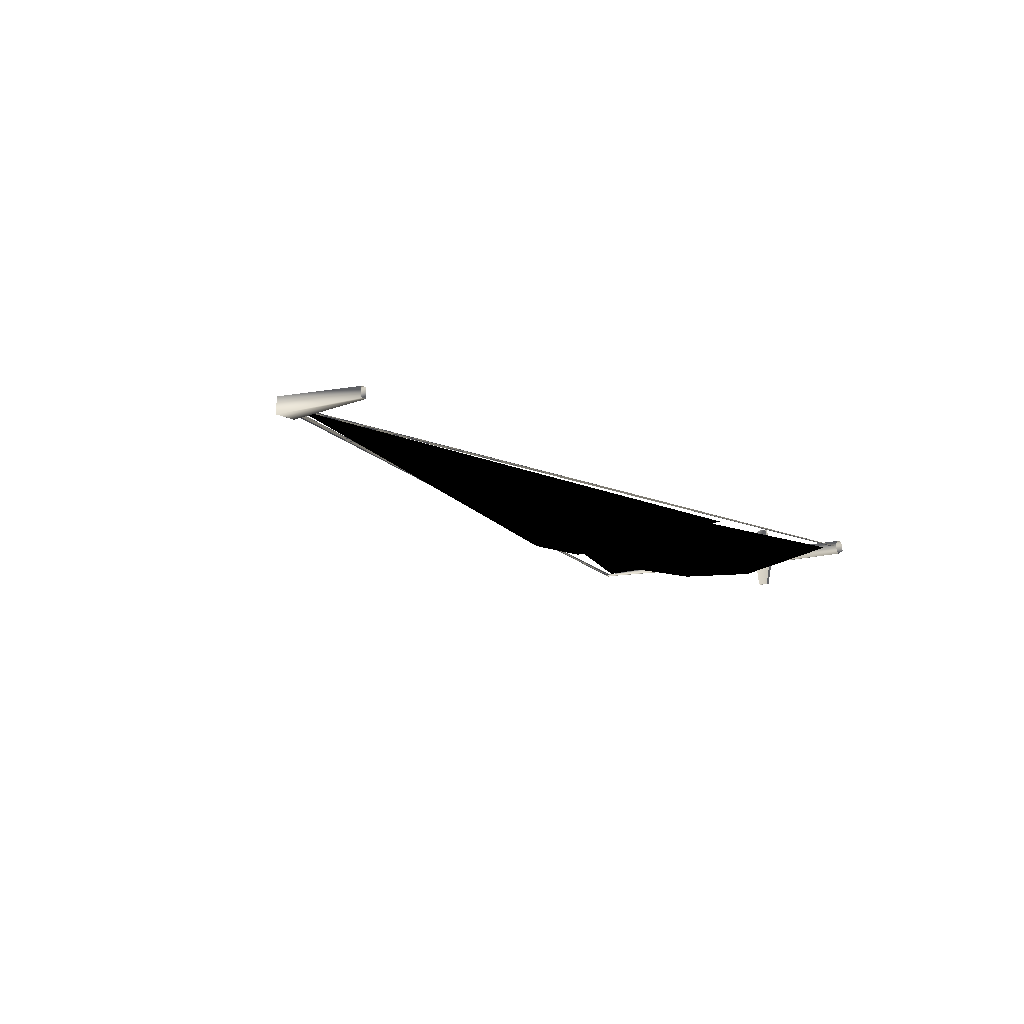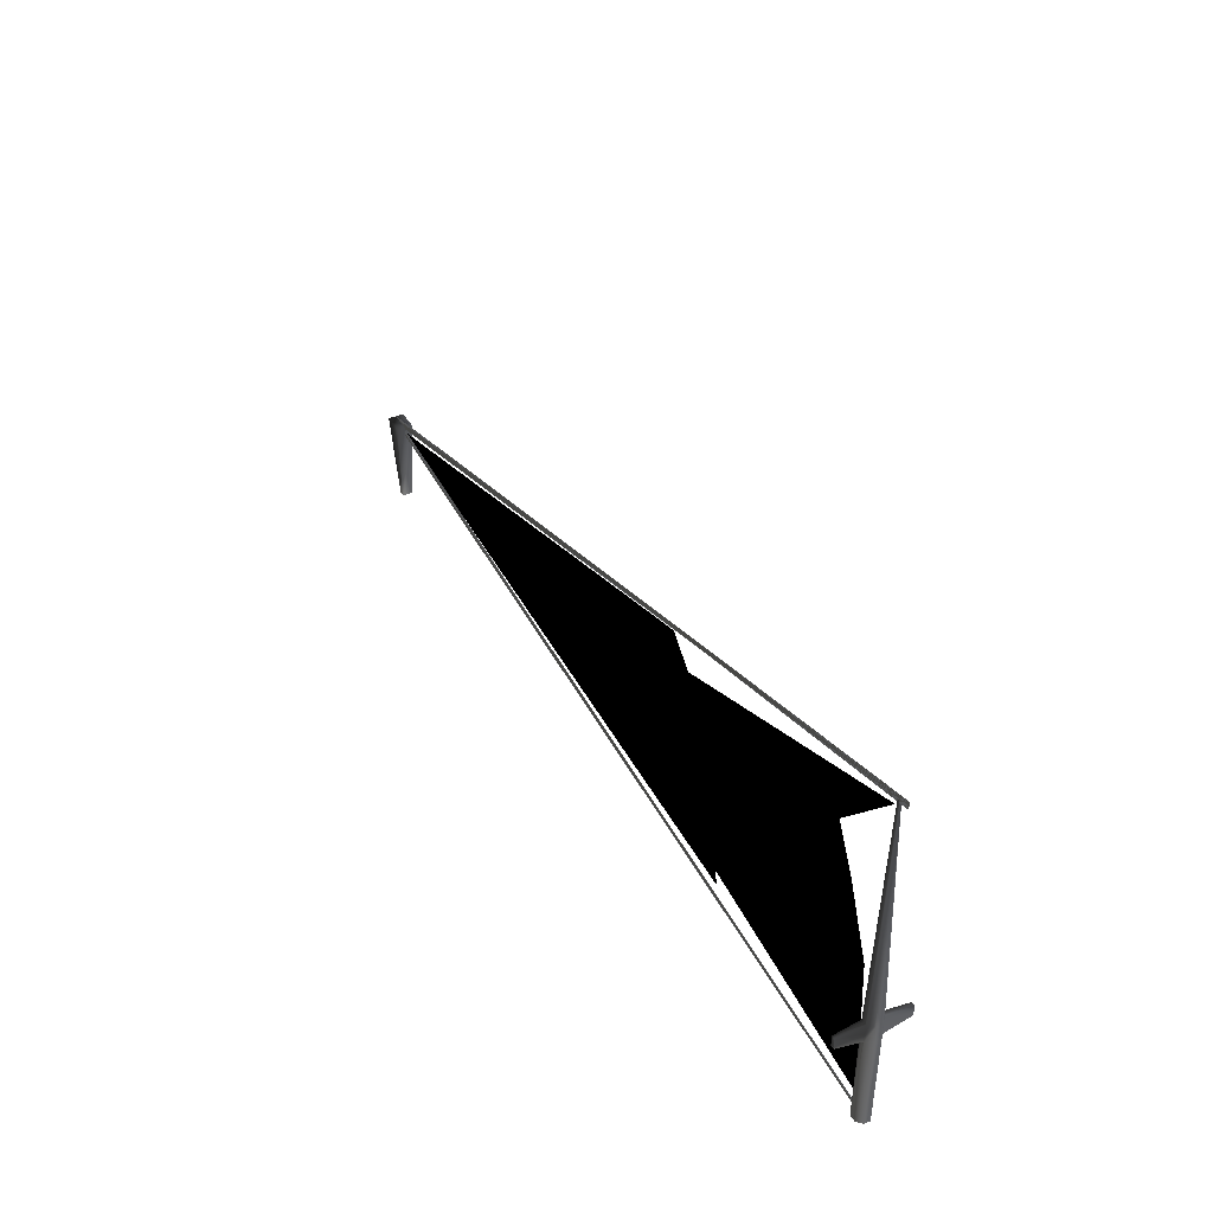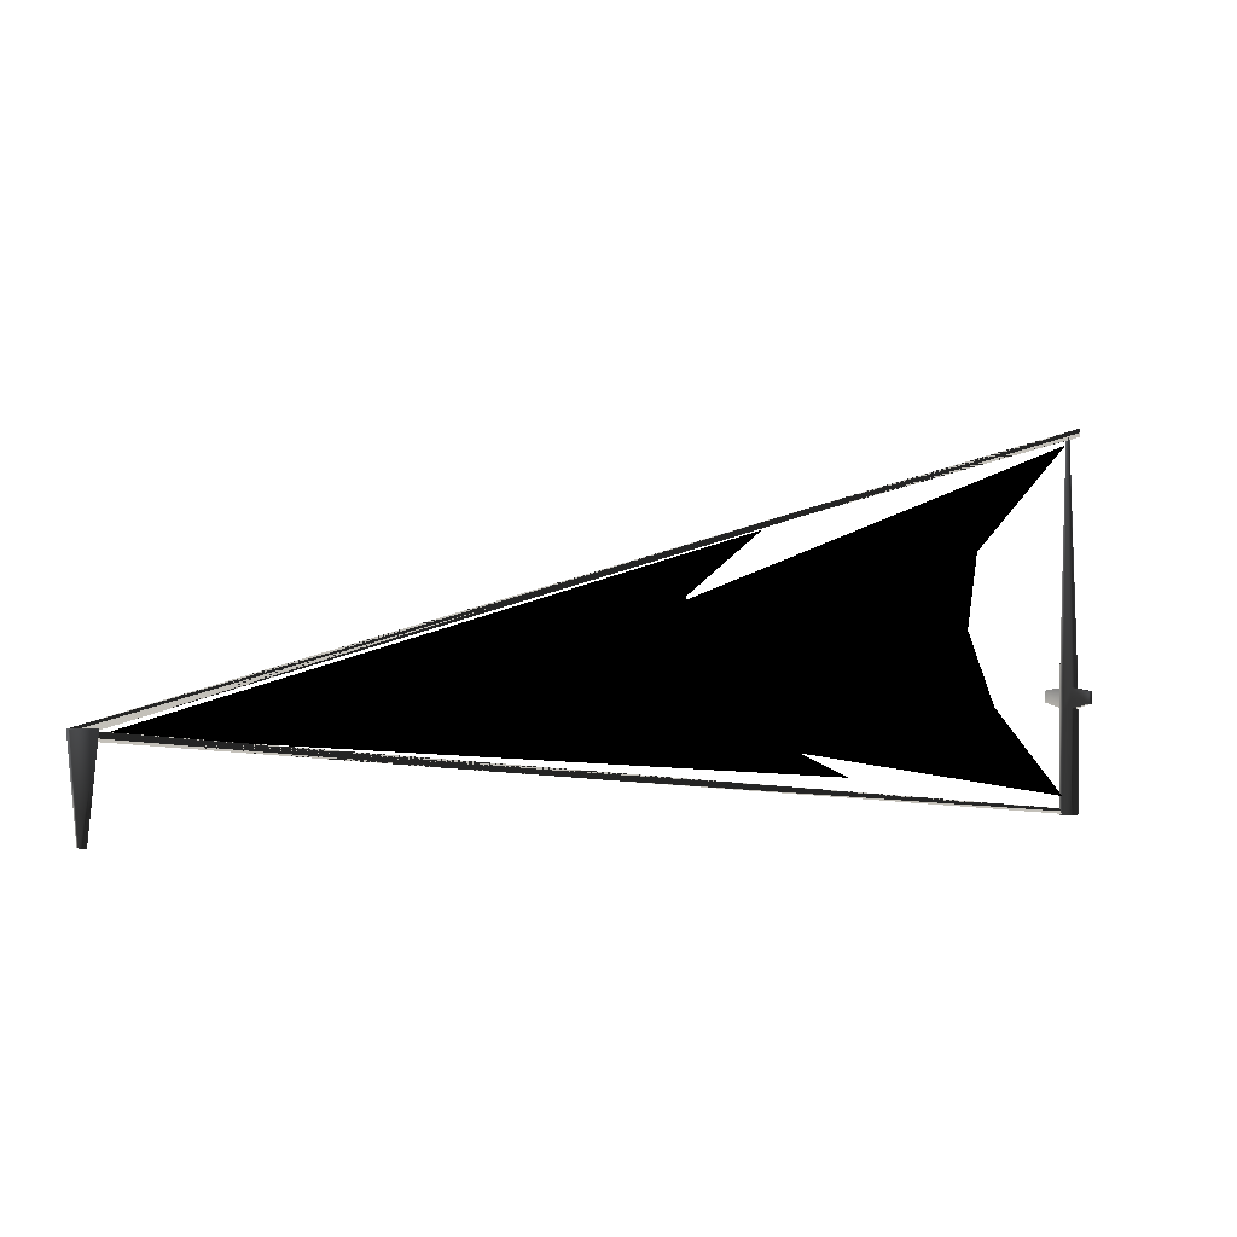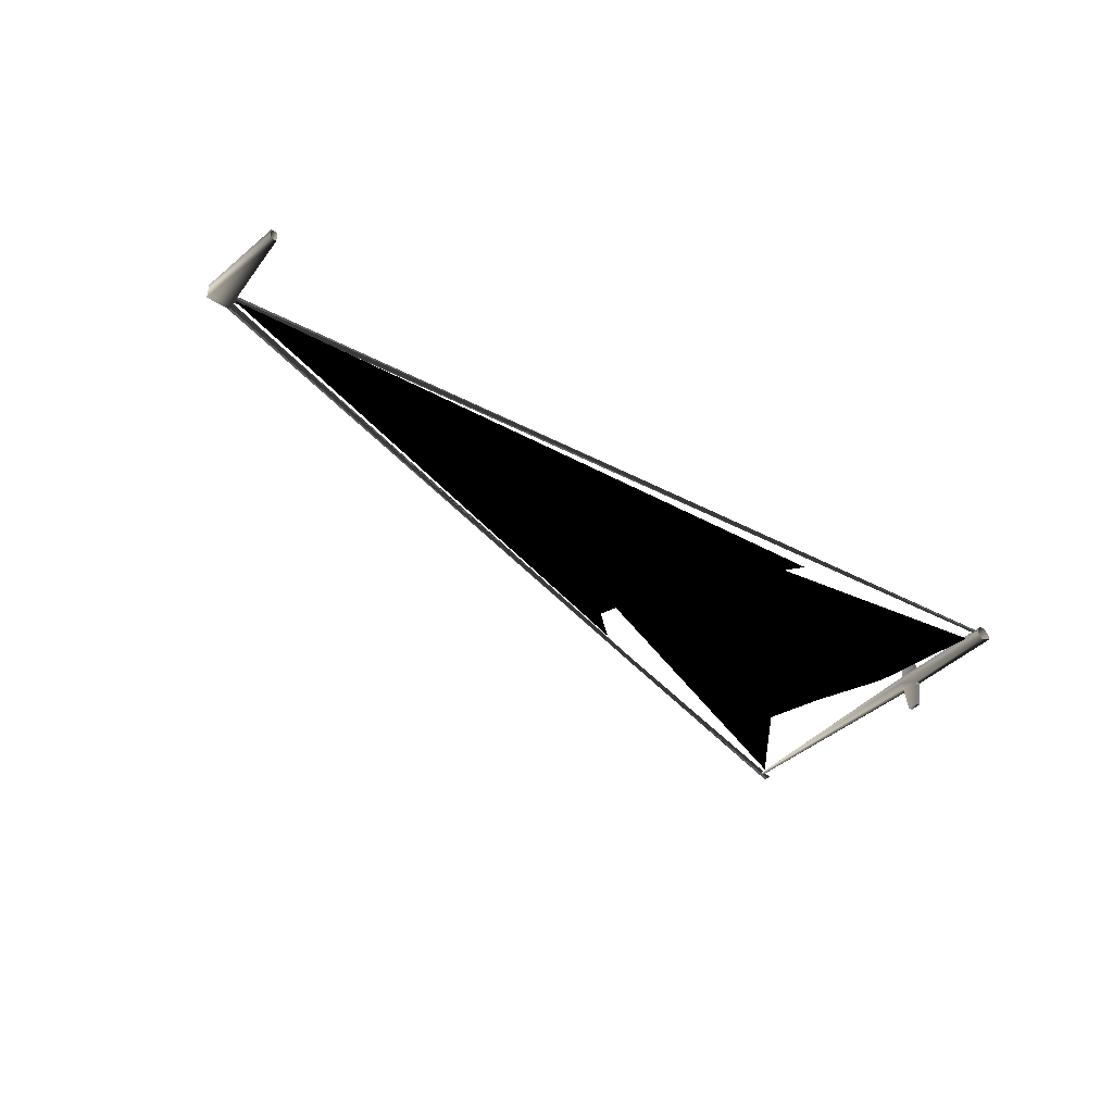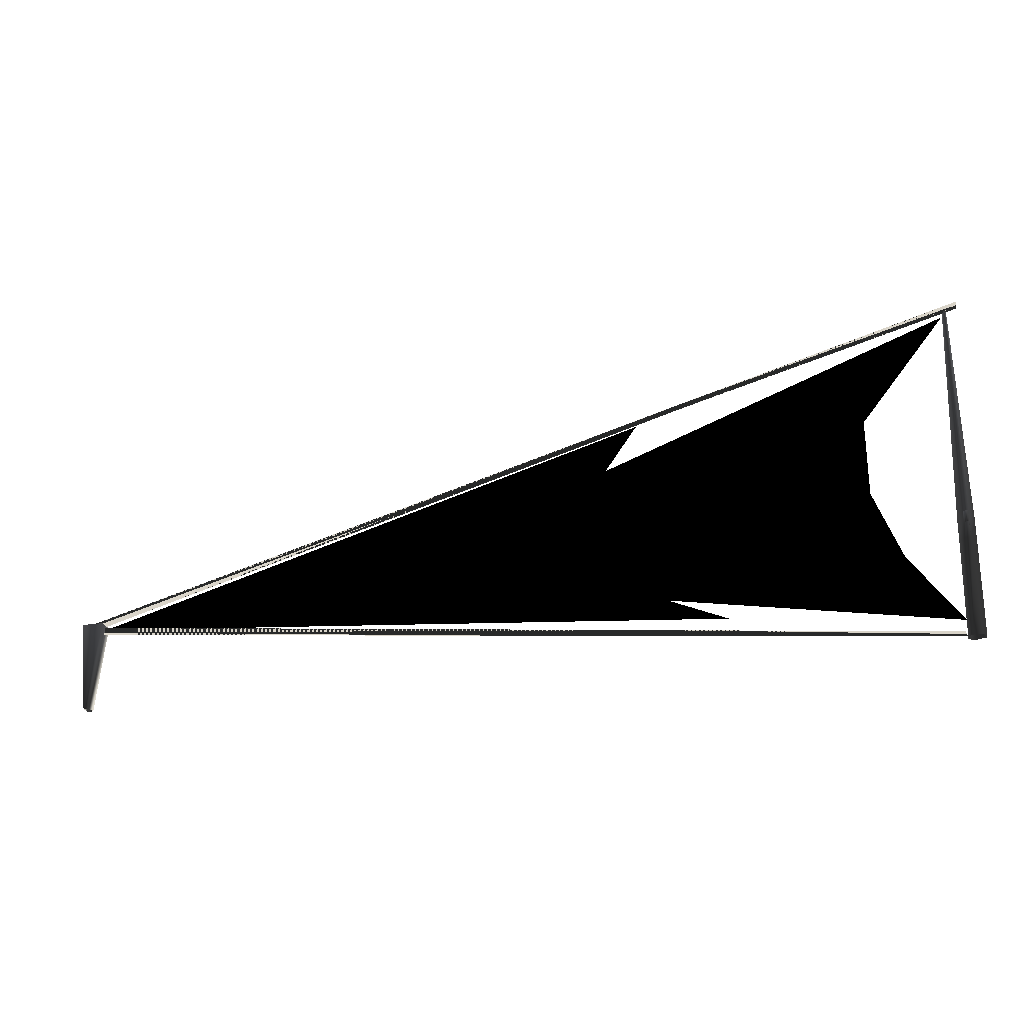
<metadata>
{"format":"obj","ext":"obj","renderer":"f3d","projection":"perspective","resolution":1024,"background":"white","views":[{"elev":-11.7,"azim":-53.2,"up":"+Z"},{"elev":40.3,"azim":62.9,"up":"+Y"},{"elev":-1.1,"azim":-23.1,"up":"+Y"},{"elev":-39.8,"azim":-38.4,"up":"+Z"},{"elev":-23.9,"azim":13.8,"up":"+Y"}]}
</metadata>
<code>
o 1851
v 269 40 0
v 185 85 -32
v -375 85 0
v 129 141 -48
v 129 197 -32
v 185 253 0
v 488 19 0
v 437 99 -32
v -95 113 0
v 409 169 -32
v 409 239 -16
v 493 337 0
v 488 117 -4
v 493 117 -9
v 493 98 -9
v 488 98 -4
v 488 117 2
v 494 344 -1
v 495 344 -2
v 499 117 -9
v 498 114 -36
v 494 114 -36
v 494 103 -36
v 498 103 -36
v 499 98 -9
v 504 98 -4
v 504 2 -4
v 492 2 -9
v 487 2 -4
v 488 98 2
v 493 117 7
v 495 344 0
v 498 344 -1
v 497 344 -2
v 504 117 -4
v 504 98 2
v 504 2 2
v 504 117 2
v 499 117 7
v 499 98 7
v 497 344 0
v 493 98 7
v 492 2 7
v 499 2 7
v 494 103 33
v 494 114 33
v 498 114 33
v 498 103 33
v 487 2 2
v -378 80 0
v -377 88 0
v 485 8 0
v 487 3 0
v 509 353 0
v 234 274 0
v 228 267 0
v 508 345 0
v -399 90 0
v -390 0 4
v -384 0 4
v -376 90 8
v -398 90 8
v -390 0 -6
v -398 90 -8
v -384 0 -6
v -376 90 -8
f 1 2 3
f 1 3 2
f 2 3 4
f 2 4 3
f 3 4 5
f 3 5 6
f 3 6 5
f 3 5 4
f 7 8 9
f 7 9 8
f 8 9 10
f 8 10 9
f 9 10 11
f 9 11 12
f 9 12 11
f 9 11 10
f 13 14 15
f 13 15 16
f 13 16 17
f 13 17 18
f 13 18 18
f 13 18 14
f 14 18 19
f 14 19 20
f 14 20 21
f 14 21 22
f 14 22 15
f 15 22 23
f 23 22 24
f 24 22 21
f 24 21 20
f 24 20 25
f 25 20 26
f 25 26 27
f 25 27 28
f 25 28 15
f 15 28 16
f 16 28 29
f 16 29 30
f 16 30 17
f 17 30 31
f 17 31 32
f 17 32 18
f 18 32 33
f 18 33 19
f 19 33 34
f 19 34 20
f 20 34 35
f 20 35 26
f 26 35 36
f 26 36 37
f 26 37 27
f 38 39 40
f 38 40 36
f 38 36 35
f 38 35 33
f 38 33 39
f 39 33 41
f 39 41 31
f 39 31 42
f 39 42 40
f 40 42 43
f 40 43 44
f 40 44 36
f 36 44 37
f 31 30 42
f 31 42 45
f 31 45 46
f 31 46 39
f 39 46 47
f 39 47 40
f 40 47 48
f 48 47 45
f 45 47 46
f 30 29 49
f 30 49 42
f 42 49 43
f 15 28 28
f 41 32 31
f 32 41 33
f 33 41 33
f 33 33 38
f 34 33 35
f 33 18 18
f 50 51 52
f 50 52 53
f 50 53 51
f 51 53 52
f 54 55 56
f 54 56 57
f 54 57 55
f 55 57 56
f 55 56 58
f 55 58 51
f 55 51 56
f 56 51 58
f 59 60 61
f 59 61 62
f 59 62 63
f 63 62 64
f 63 64 65
f 65 64 66
f 65 66 60
f 60 66 61
f 61 66 64
f 61 64 62

</code>
